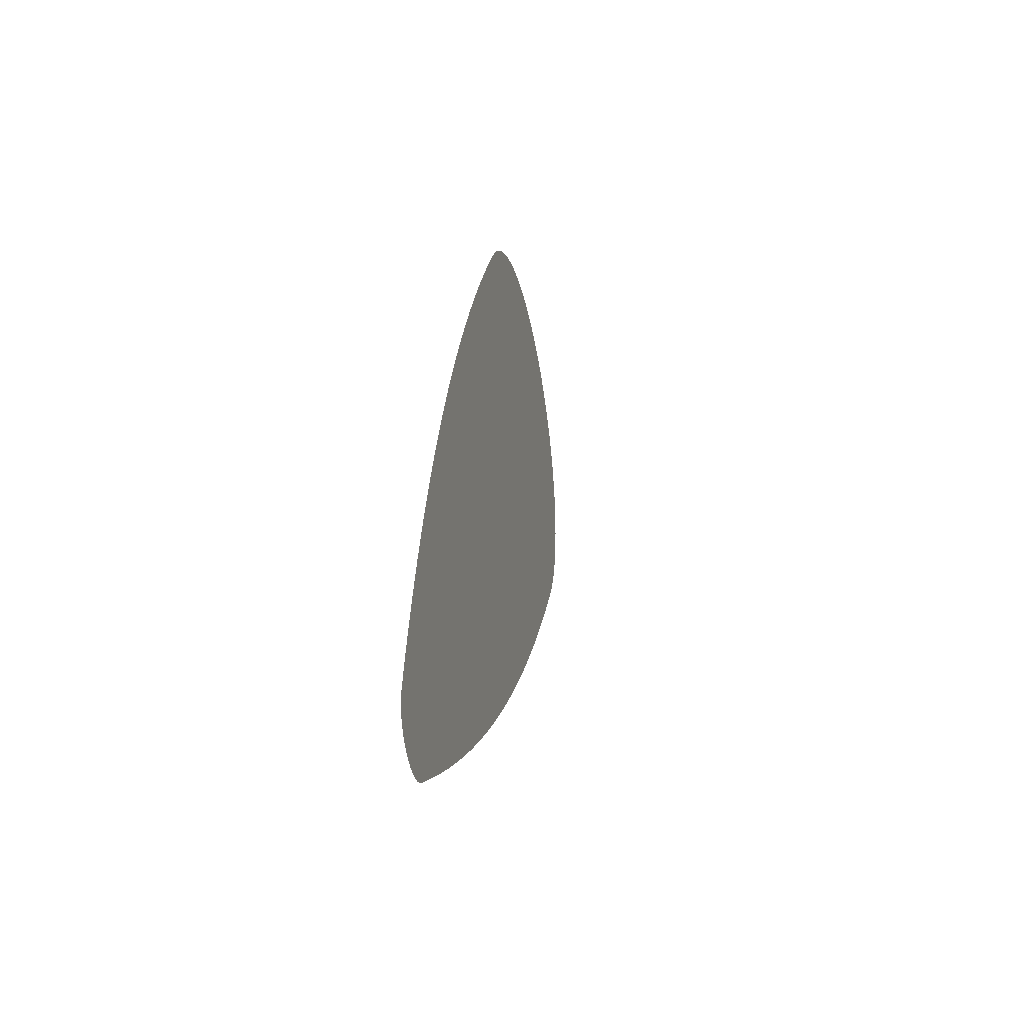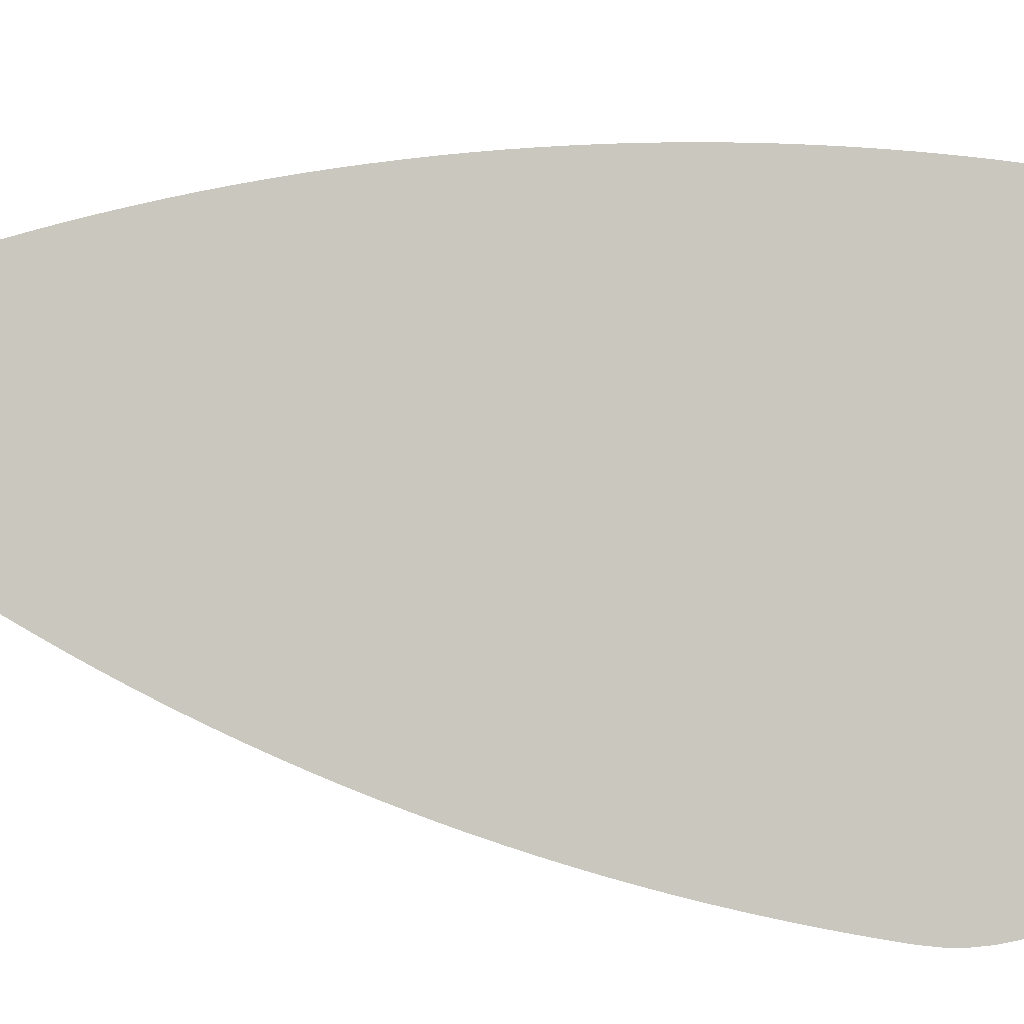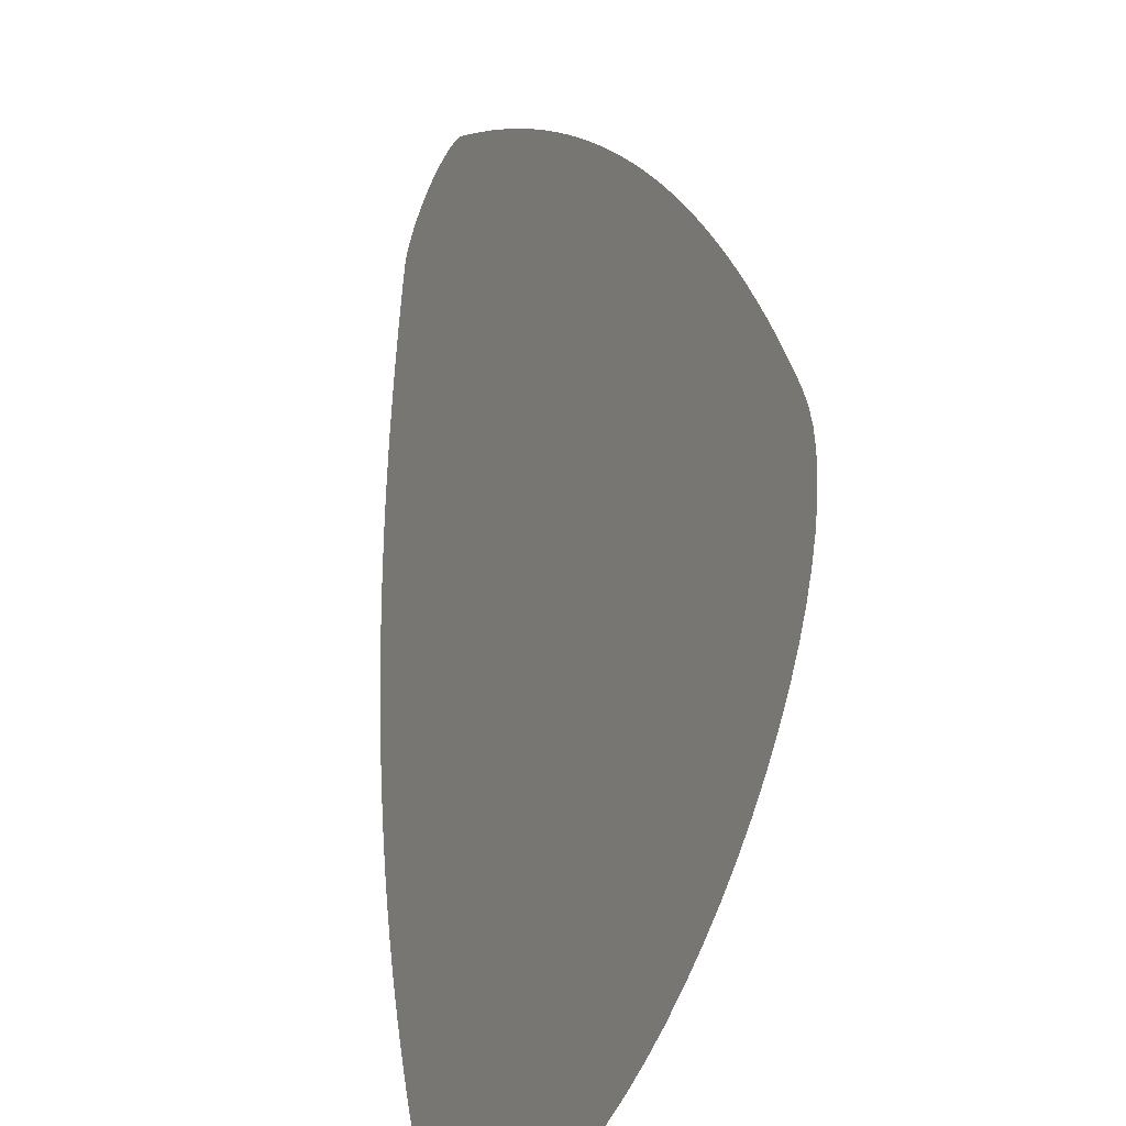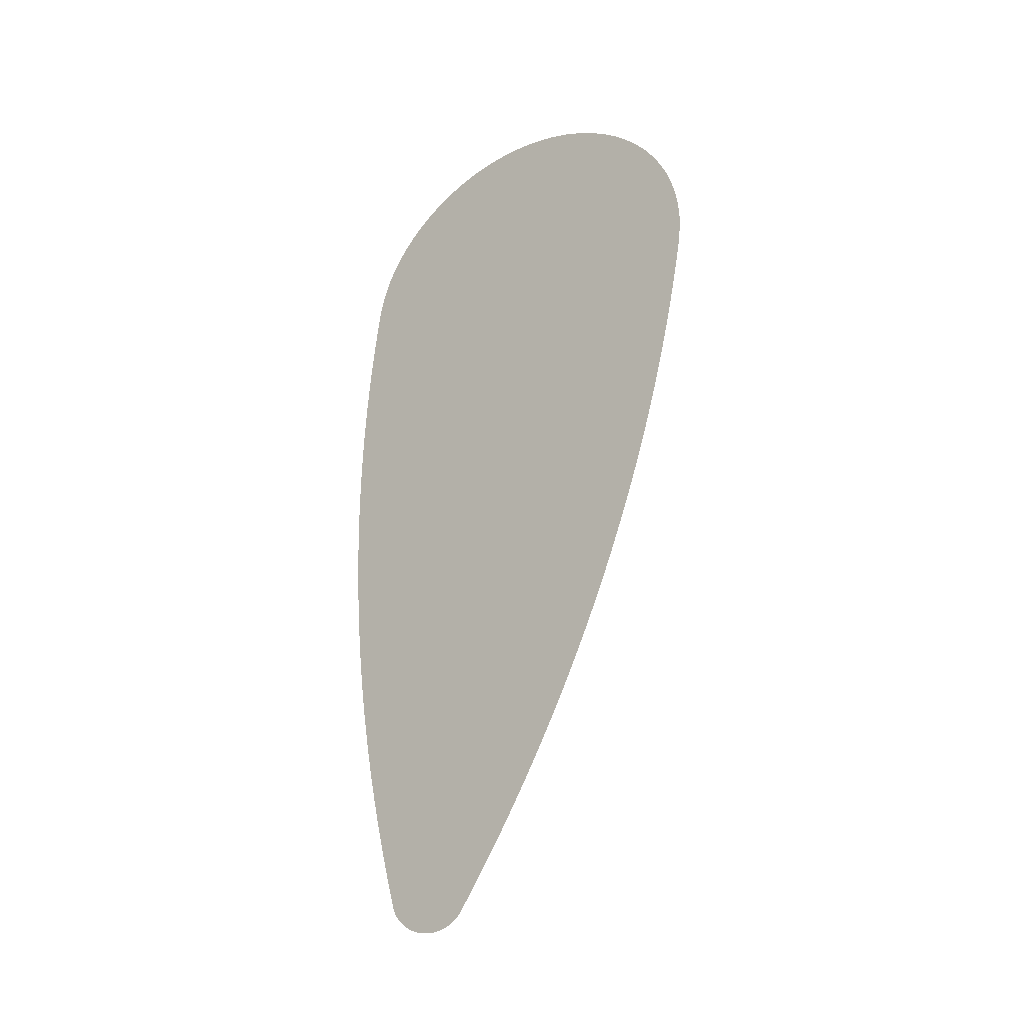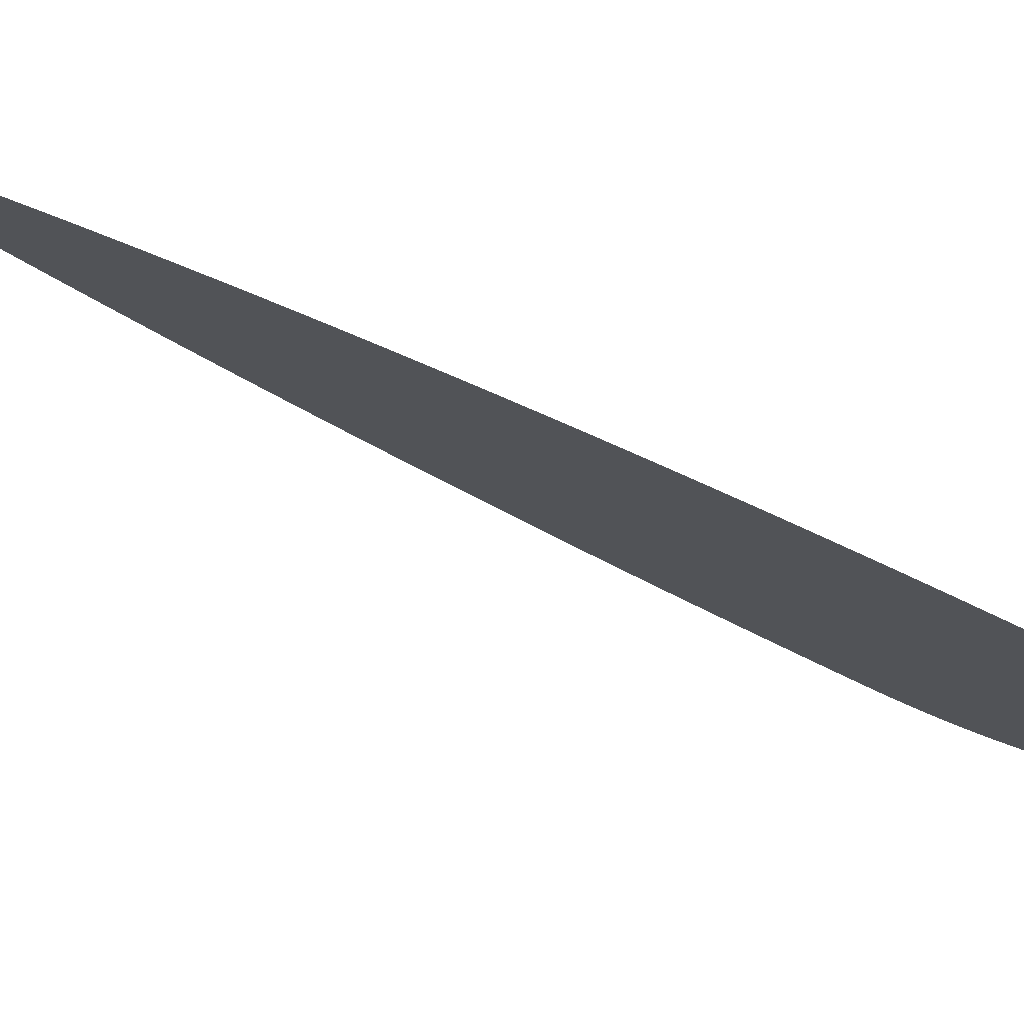
<metadata>
{"format":"obj","ext":"obj","renderer":"f3d","projection":"perspective","resolution":1024,"background":"white","views":[{"elev":-68.5,"azim":166.1,"up":"+Y"},{"elev":19.0,"azim":105.6,"up":"+Z"},{"elev":23.4,"azim":179.0,"up":"+Z"},{"elev":-12.6,"azim":109.0,"up":"+Y"},{"elev":-74.1,"azim":72.8,"up":"+Z"}]}
</metadata>
<code>
o Group_11_1/Group_11/mesh41/mesh41-geometry#mesh41-geometry
v 0.04393 0.02875 0.1191
v 0.04369 0.0302 0.1191
v 0.04382 0.02951 0.119
v 0.04404 0.02787 0.1192
v 0.04415 0.02692 0.1193
v 0.04353 0.03089 0.1192
v 0.04426 0.02598 0.1194
v 0.04335 0.03158 0.1193
v 0.04436 0.02503 0.1195
v 0.04446 0.02409 0.1197
v 0.04313 0.03226 0.1196
v 0.04455 0.02314 0.1199
v 0.04463 0.0222 0.12
v 0.04471 0.02126 0.1202
v 0.04289 0.03292 0.1199
v 0.04479 0.02032 0.1204
v 0.04486 0.01938 0.1206
v 0.04263 0.03356 0.1203
v 0.04492 0.01845 0.1208
v 0.04498 0.01751 0.1211
v 0.04234 0.03418 0.1207
v 0.04503 0.01658 0.1213
v 0.04508 0.01565 0.1216
v 0.04202 0.03477 0.1212
v 0.04513 0.01472 0.1219
v 0.04516 0.0138 0.1221
v 0.0452 0.01287 0.1224
v 0.04169 0.03532 0.1218
v 0.04522 0.01196 0.1227
v 0.04524 0.01104 0.1231
v 0.04134 0.03583 0.1224
v 0.04526 0.01012 0.1234
v 0.04527 0.009212 0.1237
v 0.04097 0.03628 0.1231
v 0.04528 0.008303 0.1241
v 0.04528 0.007398 0.1244
v 0.04527 0.006496 0.1248
v 0.04059 0.03669 0.1239
v 0.04526 0.005598 0.1252
v 0.04524 0.004703 0.1256
v 0.0402 0.03703 0.1247
v 0.04522 0.003812 0.126
v 0.04519 0.002925 0.1264
v 0.0398 0.03732 0.1255
v 0.04516 0.002041 0.1269
v 0.04512 0.001162 0.1273
v 0.03941 0.03753 0.1263
v 0.04508 0.000287 0.1278
v 0.04503 -0.000584 0.1282
v 0.03901 0.03768 0.1272
v 0.04498 -0.001451 0.1287
v 0.04491 -0.002313 0.1292
v 0.03862 0.03776 0.1281
v 0.04485 -0.00317 0.1297
v 0.04478 -0.003986 0.1302
v 0.03824 0.03776 0.129
v 0.04477 -0.004097 0.1303
v 0.04476 -0.004174 0.1303
v 0.04475 -0.004253 0.1304
v 0.04473 -0.004333 0.1305
v 0.0447 -0.004413 0.1306
v 0.04467 -0.004491 0.1306
v 0.04464 -0.004568 0.1308
v 0.04461 -0.004641 0.1309
v 0.04457 -0.00471 0.131
v 0.04452 -0.004774 0.1311
v 0.03788 0.0377 0.1299
v 0.04447 -0.004832 0.1313
v 0.04442 -0.004883 0.1314
v 0.04436 -0.004926 0.1316
v 0.0443 -0.00496 0.1317
v 0.04423 -0.004986 0.1319
v 0.04416 -0.005002 0.1321
v 0.03752 0.03756 0.1308
v 0.04409 -0.005009 0.1322
v 0.04402 -0.005006 0.1324
v 0.04395 -0.004993 0.1326
v 0.04388 -0.004971 0.1327
v 0.0438 -0.004939 0.1329
v 0.03719 0.03736 0.1317
v 0.04373 -0.004899 0.1331
v 0.04366 -0.00485 0.1332
v 0.04359 -0.004793 0.1334
v 0.04352 -0.004729 0.1335
v 0.04345 -0.004658 0.1336
v 0.04339 -0.004583 0.1338
v 0.03688 0.03709 0.1326
v 0.04333 -0.004502 0.1339
v 0.04327 -0.004419 0.134
v 0.04322 -0.004333 0.1341
v 0.04317 -0.004246 0.1341
v 0.04313 -0.004159 0.1342
v 0.04309 -0.004073 0.1343
v 0.04305 -0.003989 0.1343
v 0.04302 -0.003907 0.1344
v 0.04298 -0.00379 0.1344
v 0.0427 -0.002937 0.1347
v 0.03659 0.03676 0.1334
v 0.04242 -0.002041 0.1351
v 0.04213 -0.001142 0.1354
v 0.03633 0.03637 0.1342
v 0.04186 -0.000239 0.1357
v 0.04158 0.000667 0.136
v 0.0361 0.03593 0.1349
v 0.04131 0.001576 0.1362
v 0.04105 0.002488 0.1365
v 0.0359 0.03543 0.1356
v 0.04079 0.003403 0.1368
v 0.04054 0.004321 0.137
v 0.04028 0.005242 0.1372
v 0.03572 0.0349 0.1362
v 0.04004 0.006165 0.1374
v 0.0398 0.007091 0.1376
v 0.03558 0.03433 0.1368
v 0.03956 0.008019 0.1378
v 0.03933 0.00895 0.138
v 0.03547 0.03373 0.1373
v 0.0391 0.009882 0.1382
v 0.03888 0.01082 0.1383
v 0.03866 0.01175 0.1385
v 0.0354 0.0331 0.1377
v 0.03845 0.01269 0.1386
v 0.03824 0.01363 0.1387
v 0.03535 0.03245 0.1381
v 0.03804 0.01457 0.1388
v 0.03784 0.01551 0.1389
v 0.03533 0.03179 0.1384
v 0.03764 0.01646 0.139
v 0.03746 0.0174 0.1391
v 0.03535 0.03111 0.1386
v 0.03727 0.01835 0.1391
v 0.03709 0.0193 0.1392
v 0.03539 0.03043 0.1388
v 0.03692 0.02024 0.1392
v 0.03675 0.02119 0.1393
v 0.03547 0.02967 0.1389
v 0.03659 0.02214 0.1393
v 0.03559 0.02879 0.139
v 0.03643 0.02309 0.1393
v 0.03571 0.02784 0.1391
v 0.03628 0.02404 0.1392
v 0.03585 0.02689 0.1391
v 0.03613 0.02499 0.1392
v 0.03599 0.02594 0.1392
f 1 2 3
f 2 1 4
f 3 2 1
f 4 1 2
f 2 4 5
f 5 4 2
f 2 5 6
f 6 5 2
f 6 5 7
f 7 5 6
f 6 7 8
f 8 7 6
f 8 7 9
f 9 7 8
f 8 9 10
f 10 9 8
f 8 10 11
f 11 10 8
f 11 10 12
f 12 10 11
f 11 12 13
f 13 12 11
f 11 13 14
f 14 13 11
f 11 14 15
f 15 14 11
f 15 14 16
f 16 14 15
f 15 16 17
f 17 16 15
f 15 17 18
f 18 17 15
f 18 17 19
f 19 17 18
f 18 19 20
f 20 19 18
f 18 20 21
f 21 20 18
f 21 20 22
f 22 20 21
f 21 22 23
f 23 22 21
f 21 23 24
f 24 23 21
f 24 23 25
f 25 23 24
f 24 25 26
f 26 25 24
f 24 26 27
f 27 26 24
f 24 27 28
f 28 27 24
f 28 27 29
f 29 27 28
f 28 29 30
f 30 29 28
f 28 30 31
f 31 30 28
f 31 30 32
f 32 30 31
f 31 32 33
f 33 32 31
f 31 33 34
f 34 33 31
f 34 33 35
f 35 33 34
f 34 35 36
f 36 35 34
f 34 36 37
f 37 36 34
f 34 37 38
f 38 37 34
f 38 37 39
f 39 37 38
f 38 39 40
f 40 39 38
f 38 40 41
f 41 40 38
f 41 40 42
f 42 40 41
f 41 42 43
f 43 42 41
f 41 43 44
f 44 43 41
f 44 43 45
f 45 43 44
f 44 45 46
f 46 45 44
f 44 46 47
f 47 46 44
f 47 46 48
f 48 46 47
f 47 48 49
f 49 48 47
f 47 49 50
f 50 49 47
f 50 49 51
f 51 49 50
f 50 51 52
f 52 51 50
f 50 52 53
f 53 52 50
f 53 52 54
f 54 52 53
f 53 54 55
f 55 54 53
f 53 55 56
f 56 55 53
f 56 55 57
f 57 55 56
f 56 57 58
f 58 57 56
f 56 58 59
f 59 58 56
f 56 59 60
f 60 59 56
f 56 60 61
f 61 60 56
f 56 61 62
f 62 61 56
f 56 62 63
f 63 62 56
f 56 63 64
f 64 63 56
f 56 64 65
f 65 64 56
f 56 65 66
f 66 65 56
f 56 66 67
f 67 66 56
f 67 66 68
f 68 66 67
f 67 68 69
f 69 68 67
f 67 69 70
f 70 69 67
f 67 70 71
f 71 70 67
f 67 71 72
f 72 71 67
f 67 72 73
f 73 72 67
f 67 73 74
f 74 73 67
f 74 73 75
f 75 73 74
f 74 75 76
f 76 75 74
f 74 76 77
f 77 76 74
f 74 77 78
f 78 77 74
f 74 78 79
f 79 78 74
f 74 79 80
f 80 79 74
f 80 79 81
f 81 79 80
f 80 81 82
f 82 81 80
f 80 82 83
f 83 82 80
f 80 83 84
f 84 83 80
f 80 84 85
f 85 84 80
f 80 85 86
f 86 85 80
f 80 86 87
f 87 86 80
f 87 86 88
f 88 86 87
f 87 88 89
f 89 88 87
f 87 89 90
f 90 89 87
f 87 90 91
f 91 90 87
f 87 91 92
f 92 91 87
f 87 92 93
f 93 92 87
f 87 93 94
f 94 93 87
f 87 94 95
f 95 94 87
f 87 95 96
f 96 95 87
f 87 96 97
f 97 96 87
f 87 97 98
f 98 97 87
f 98 97 99
f 99 97 98
f 98 99 100
f 100 99 98
f 98 100 101
f 101 100 98
f 101 100 102
f 102 100 101
f 101 102 103
f 103 102 101
f 101 103 104
f 104 103 101
f 104 103 105
f 105 103 104
f 104 105 106
f 106 105 104
f 104 106 107
f 107 106 104
f 107 106 108
f 108 106 107
f 107 108 109
f 109 108 107
f 107 109 110
f 110 109 107
f 107 110 111
f 111 110 107
f 111 110 112
f 112 110 111
f 111 112 113
f 113 112 111
f 111 113 114
f 114 113 111
f 114 113 115
f 115 113 114
f 114 115 116
f 116 115 114
f 114 116 117
f 117 116 114
f 117 116 118
f 118 116 117
f 117 118 119
f 119 118 117
f 117 119 120
f 120 119 117
f 117 120 121
f 121 120 117
f 121 120 122
f 122 120 121
f 121 122 123
f 123 122 121
f 121 123 124
f 124 123 121
f 124 123 125
f 125 123 124
f 124 125 126
f 126 125 124
f 124 126 127
f 127 126 124
f 127 126 128
f 128 126 127
f 127 128 129
f 129 128 127
f 127 129 130
f 130 129 127
f 130 129 131
f 131 129 130
f 130 131 132
f 132 131 130
f 130 132 133
f 133 132 130
f 133 132 134
f 134 132 133
f 133 134 135
f 135 134 133
f 133 135 136
f 136 135 133
f 136 135 137
f 137 135 136
f 136 137 138
f 138 137 136
f 138 137 139
f 139 137 138
f 138 139 140
f 140 139 138
f 140 139 141
f 141 139 140
f 140 141 142
f 142 141 140
f 142 141 143
f 143 141 142
f 142 143 144
f 144 143 142

</code>
